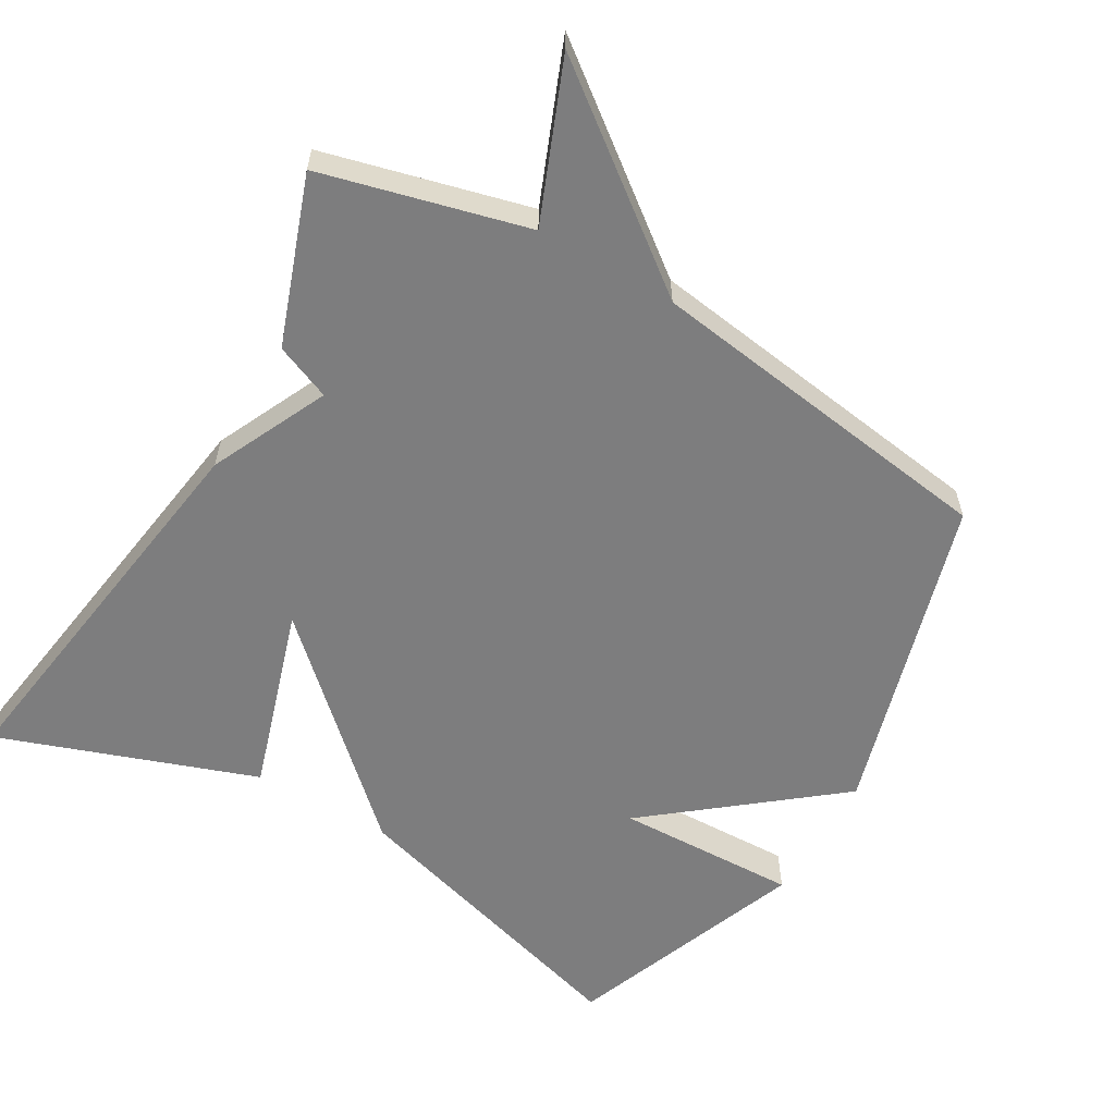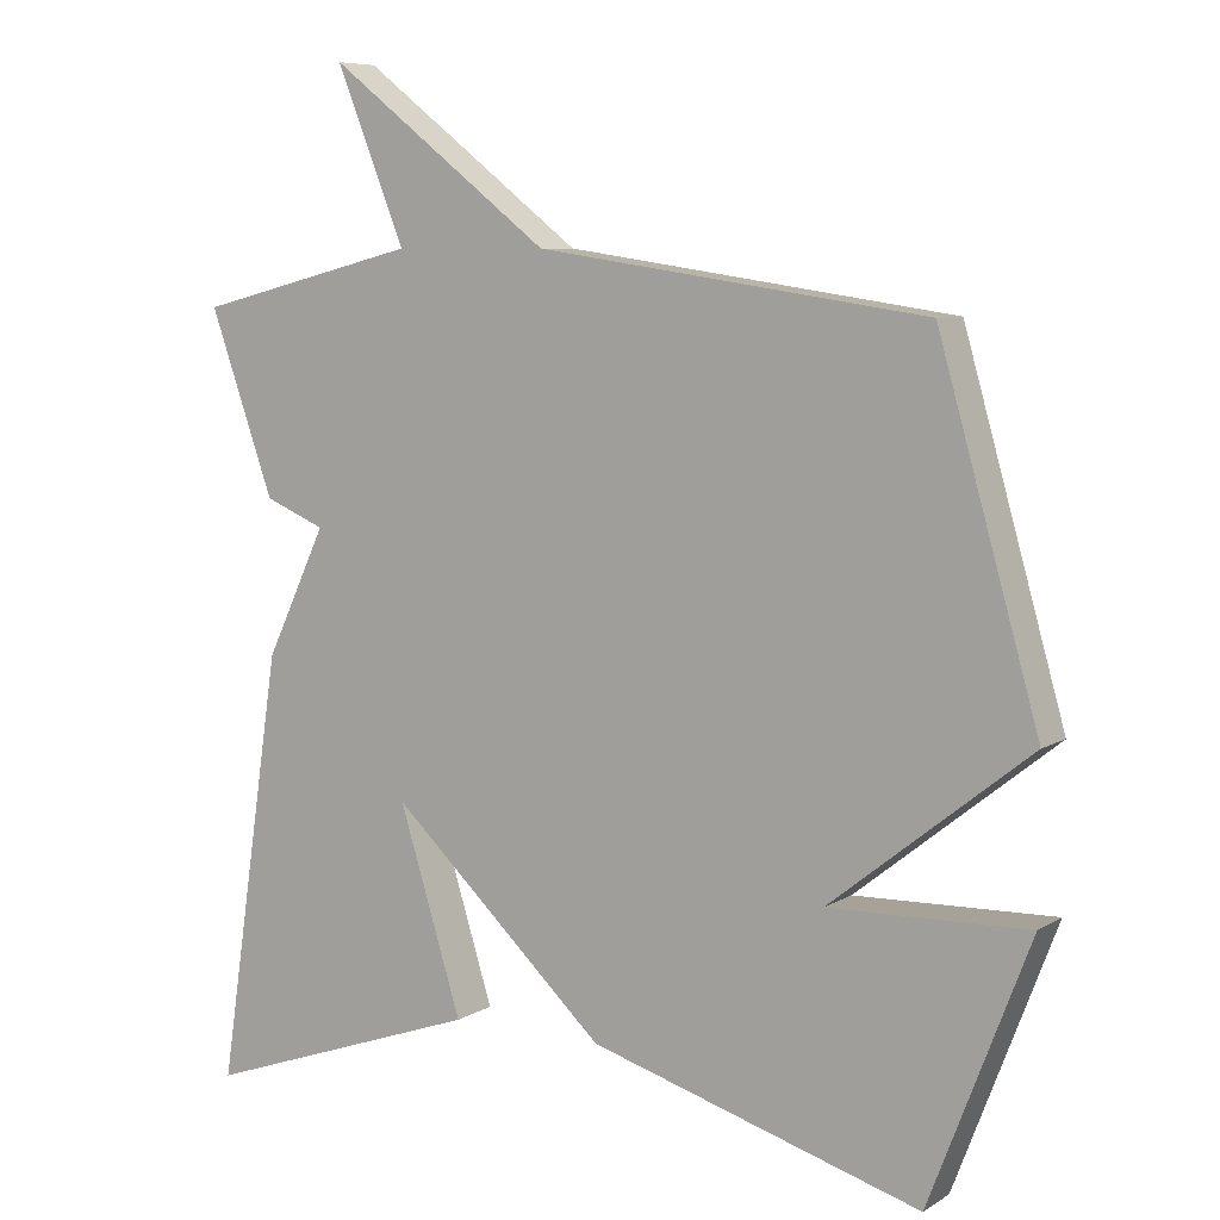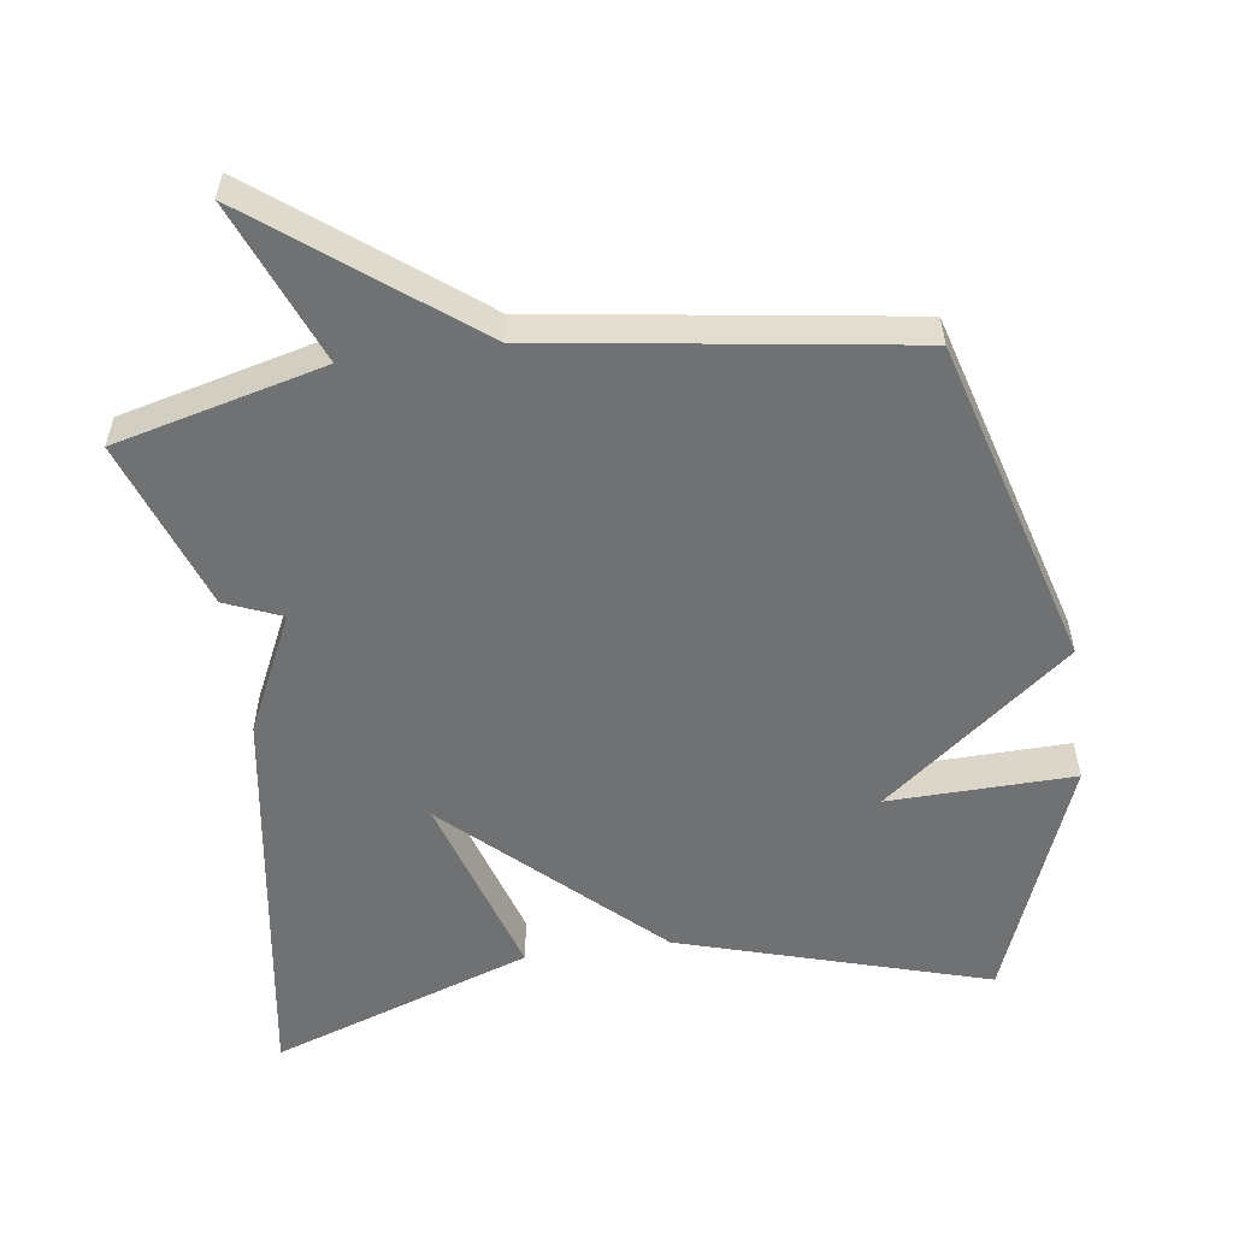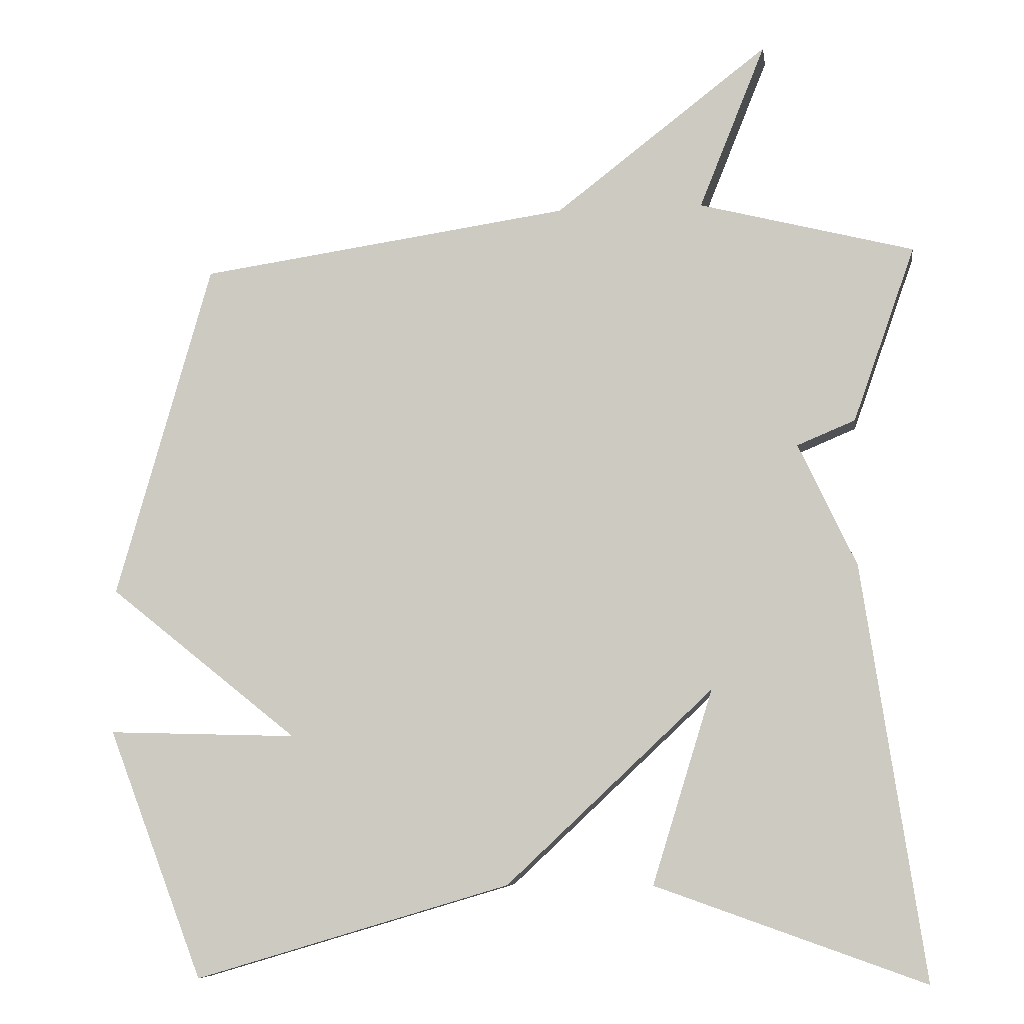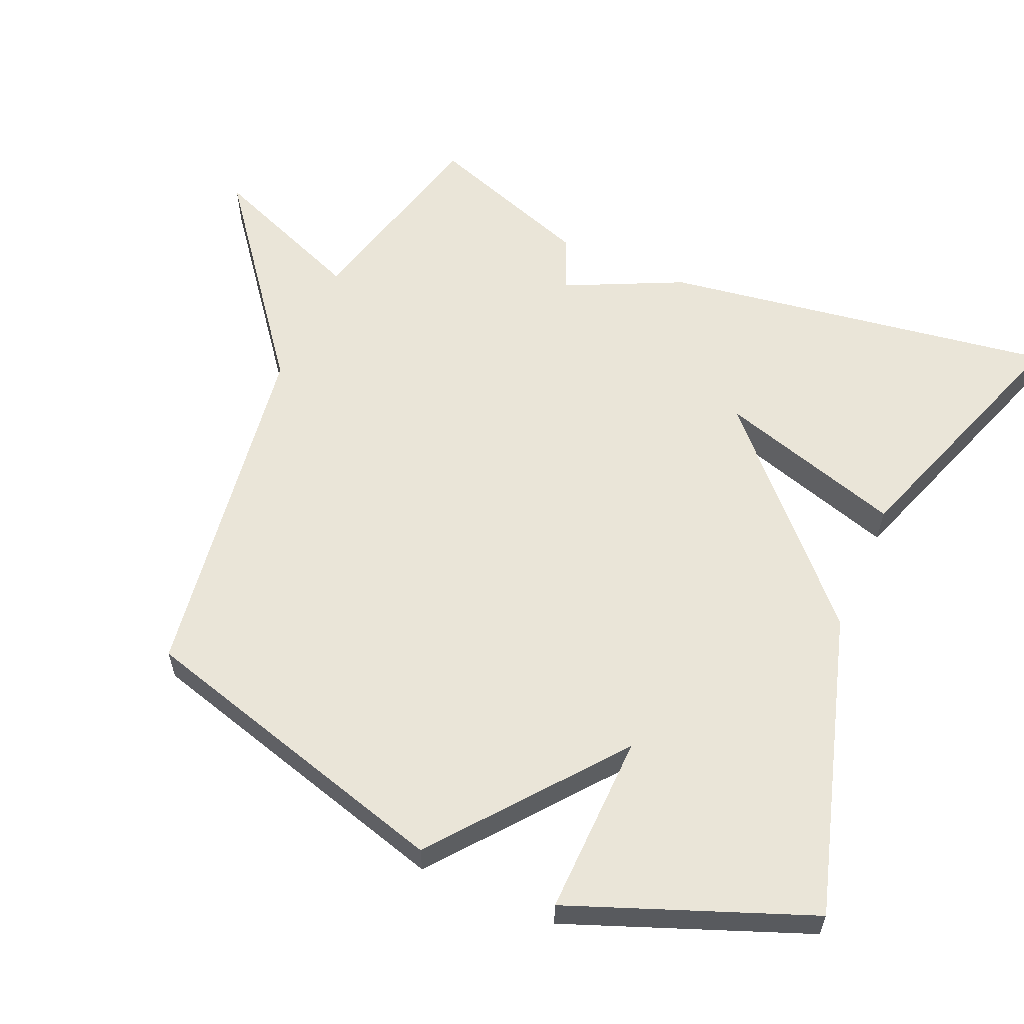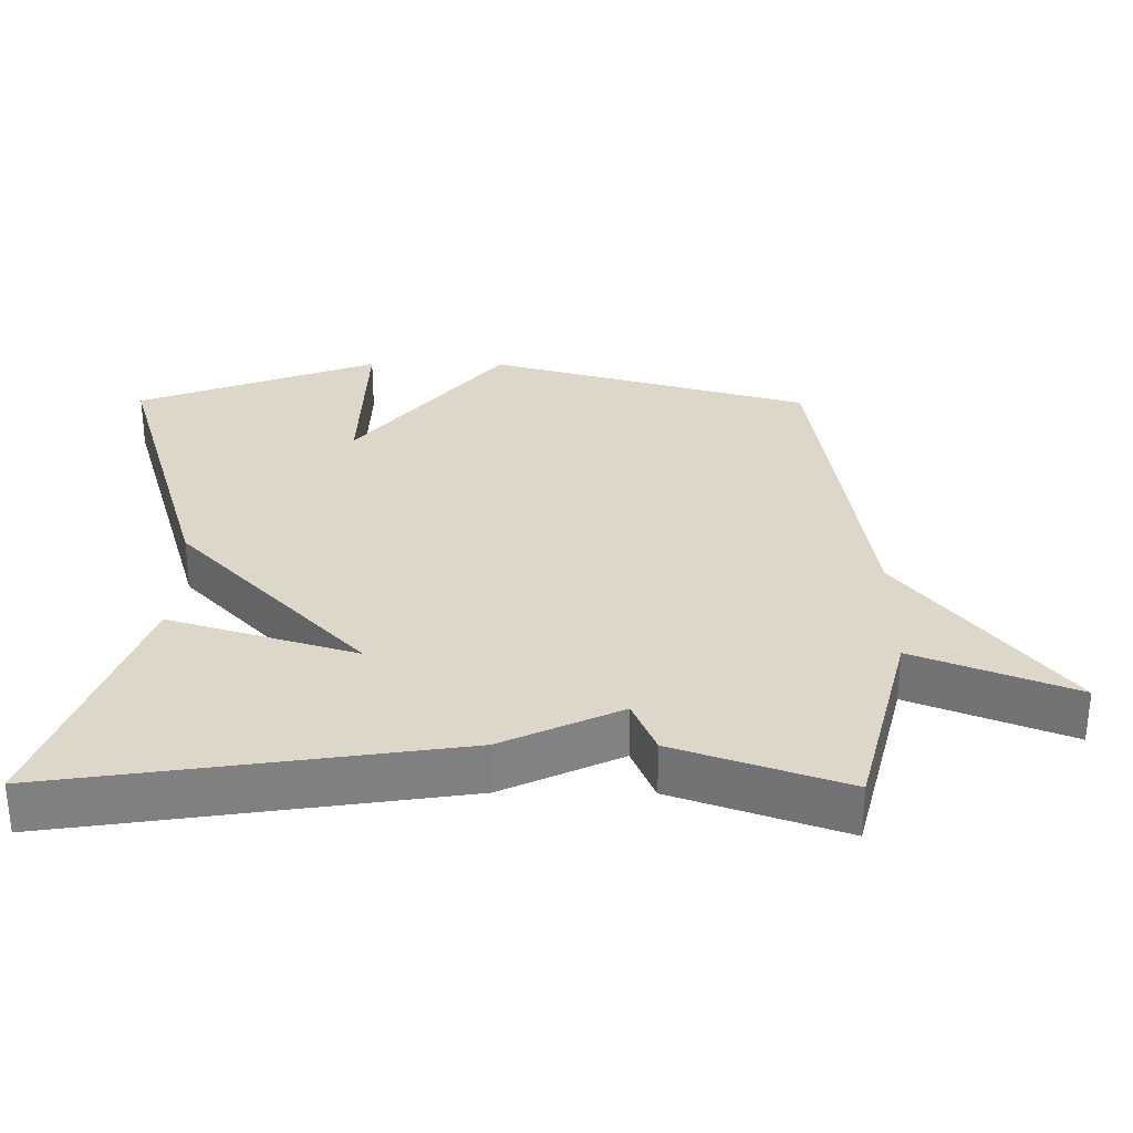
<metadata>
{"format":"obj","ext":"obj","renderer":"f3d","projection":"perspective","resolution":1024,"background":"white","views":[{"elev":-59.2,"azim":-30.0,"up":"+Y"},{"elev":7.4,"azim":31.6,"up":"+Z"},{"elev":-55.2,"azim":7.9,"up":"+Y"},{"elev":-7.8,"azim":-171.7,"up":"+Z"},{"elev":58.9,"azim":113.4,"up":"+Y"},{"elev":30.3,"azim":-89.6,"up":"+Y"}]}
</metadata>
<code>
v 0.5 0.07 -0.5
v 0.067 0.07 -0.371
v -0.215 0.07 -0.106
v -0.133 0.07 -0.371
v -0.5 0.07 -0.5
v -0.416 0.07 0.062
v -0.337 0.07 0.229
v -0.416 0.07 0.262
v -0.5 0.07 0.5
v -0.208 0.07 0.574
v -0.298 0.07 0.798
v -0.008 0.07 0.574
v 0.5 0.07 0.5
v 0.631 0.07 0.041
v 0.371 0.07 -0.166
v 0.631 0.07 -0.159
v 0.5 0 -0.5
v 0.067 0 -0.371
v -0.215 0 -0.106
v -0.133 0 -0.371
v -0.5 0 -0.5
v -0.416 0 0.062
v -0.337 0 0.229
v -0.416 0 0.262
v -0.5 0 0.5
v -0.208 0 0.574
v -0.298 0 0.798
v -0.008 0 0.574
v 0.5 0 0.5
v 0.631 0 0.041
v 0.371 0 -0.166
v 0.631 0 -0.159
f 15 16 1 2
f 15 2 3
f 14 15 3
f 13 14 3
f 12 13 3
f 10 11 12
f 9 10 12
f 8 9 12
f 7 8 12
f 7 12 3
f 5 6 7
f 4 5 7
f 3 4 7
f 18 17 32 31
f 19 18 31
f 19 31 30
f 19 30 29
f 19 29 28
f 28 27 26
f 28 26 25
f 28 25 24
f 28 24 23
f 19 28 23
f 23 22 21
f 23 21 20
f 23 20 19
f 1 17 18 2
f 2 18 19 3
f 3 19 20 4
f 4 20 21 5
f 5 21 22 6
f 6 22 23 7
f 7 23 24 8
f 8 24 25 9
f 9 25 26 10
f 10 26 27 11
f 11 27 28 12
f 12 28 29 13
f 13 29 30 14
f 14 30 31 15
f 15 31 32 16
f 16 32 17 1

</code>
